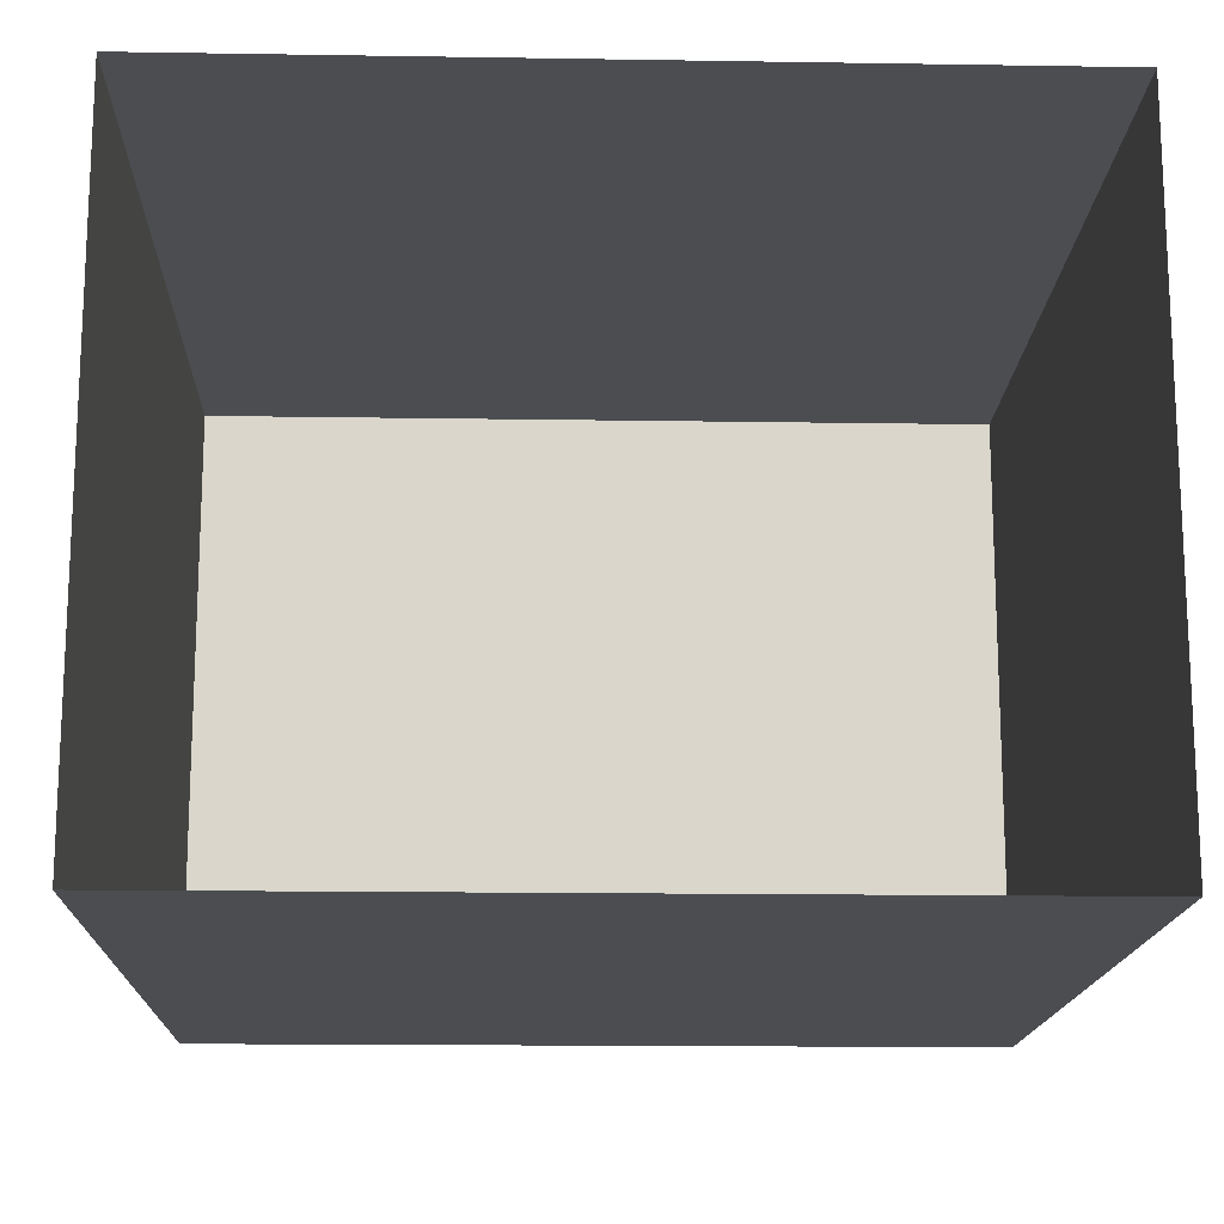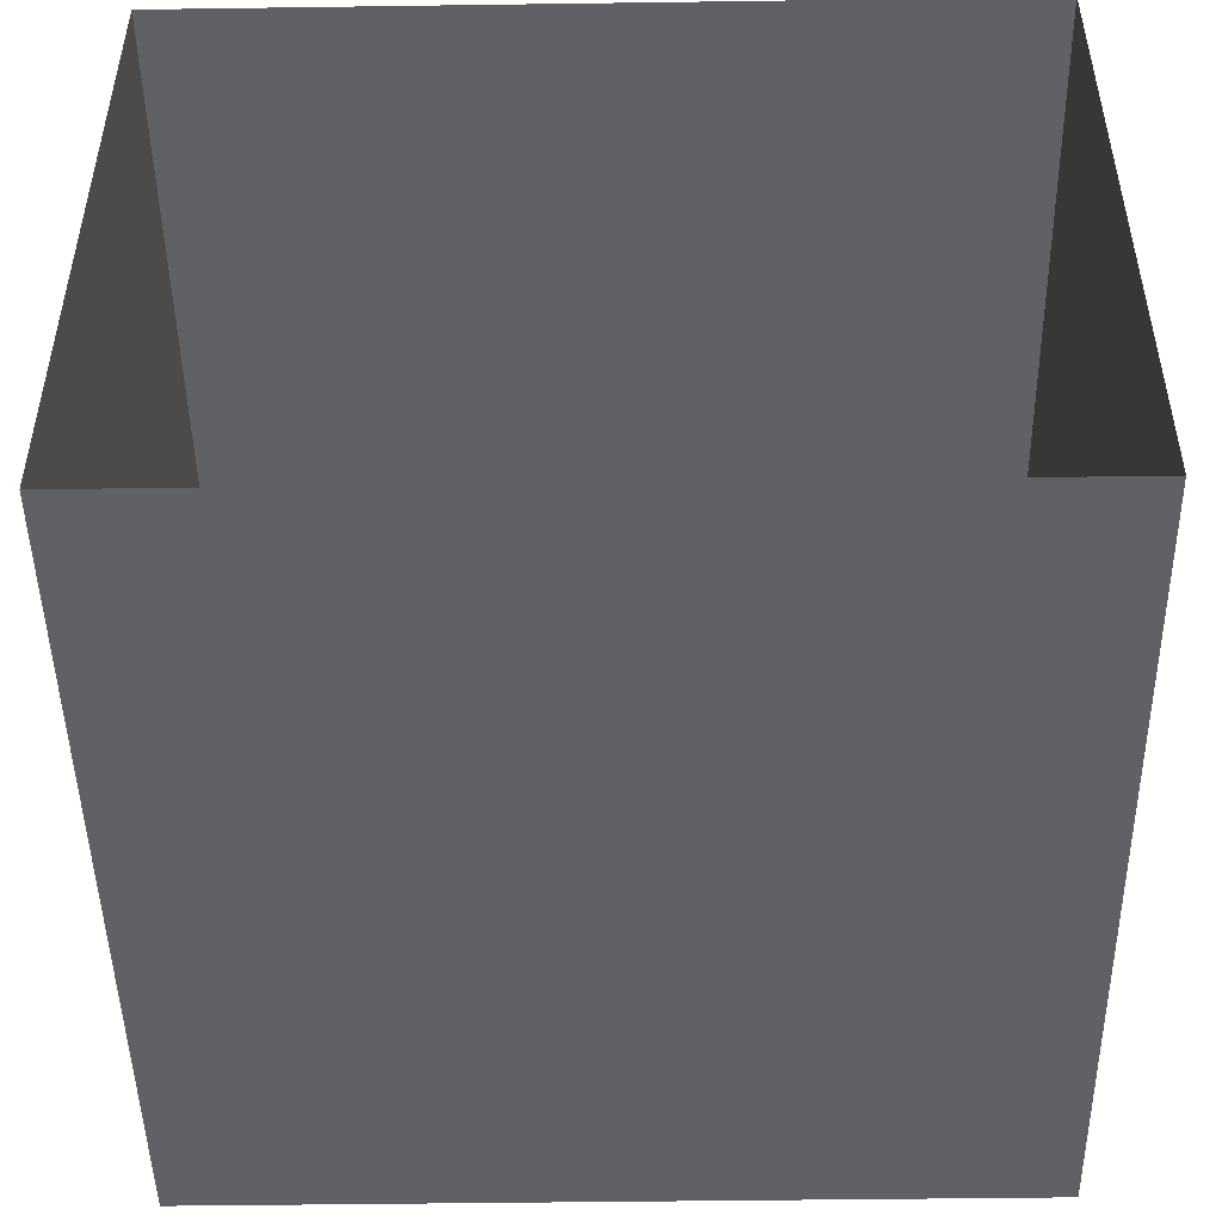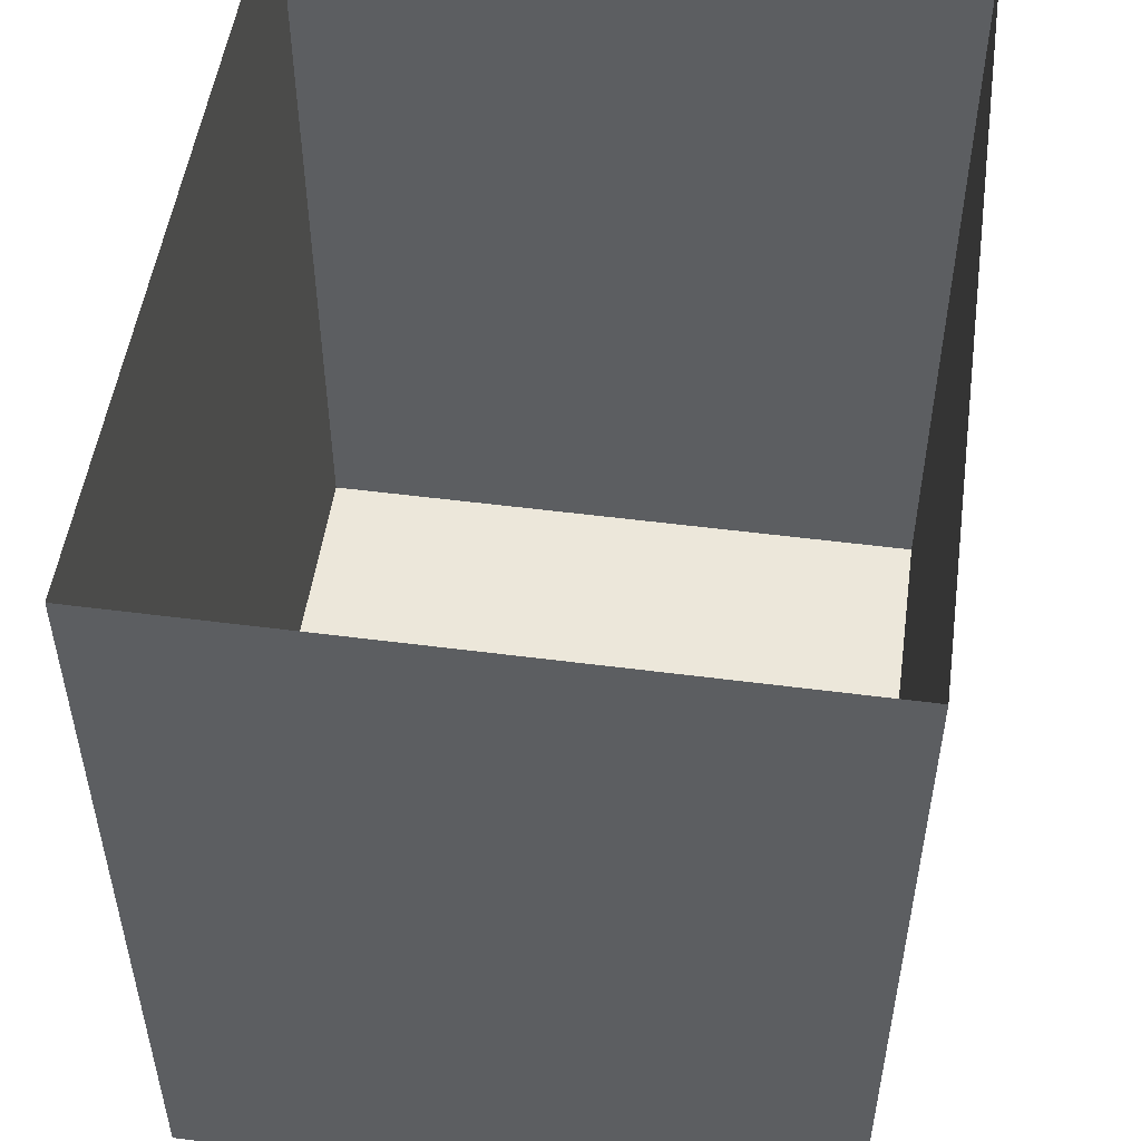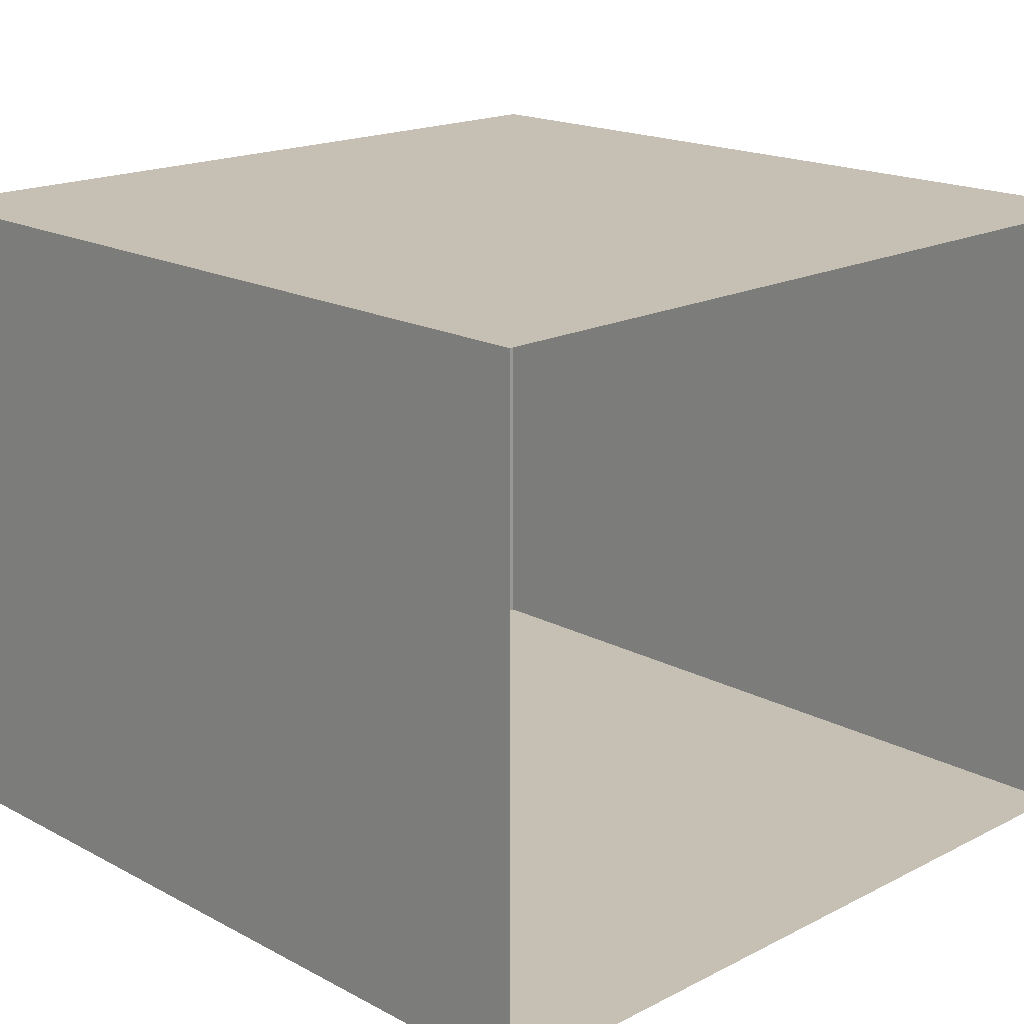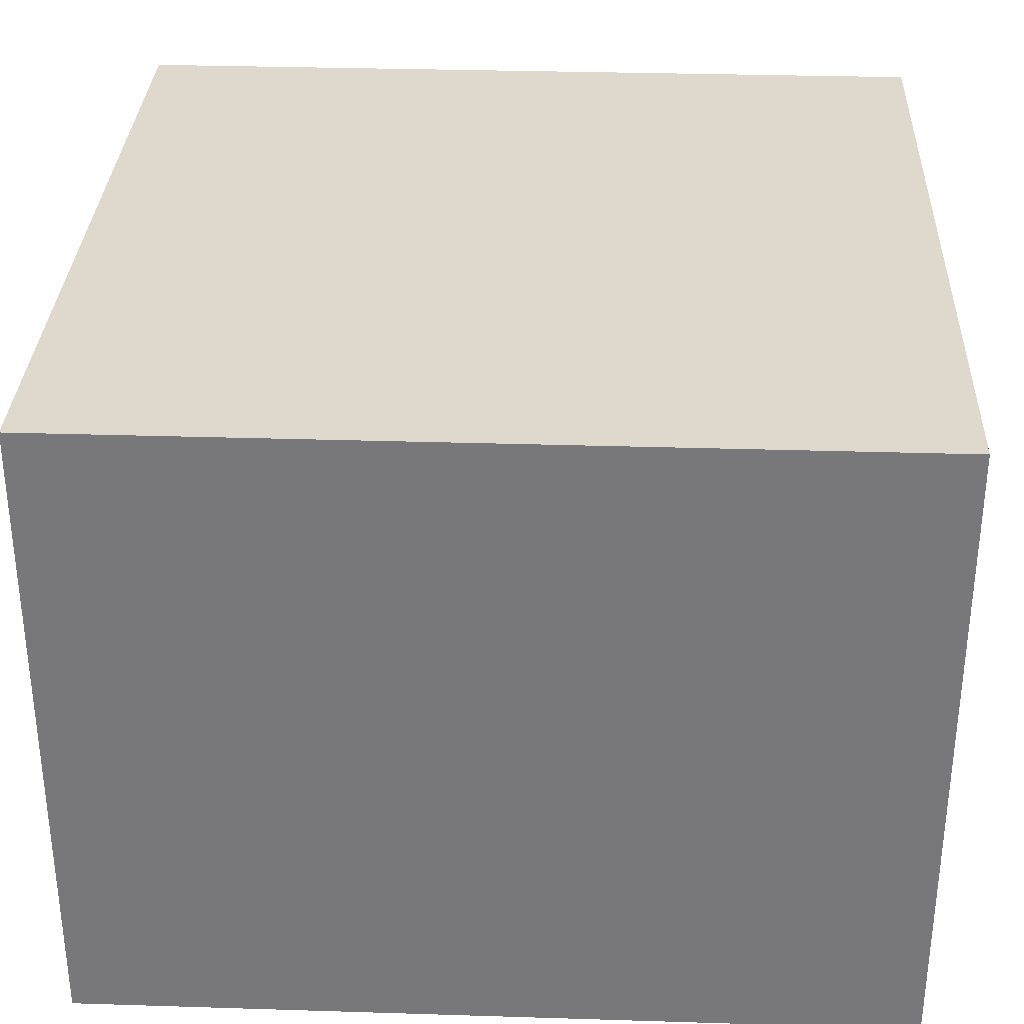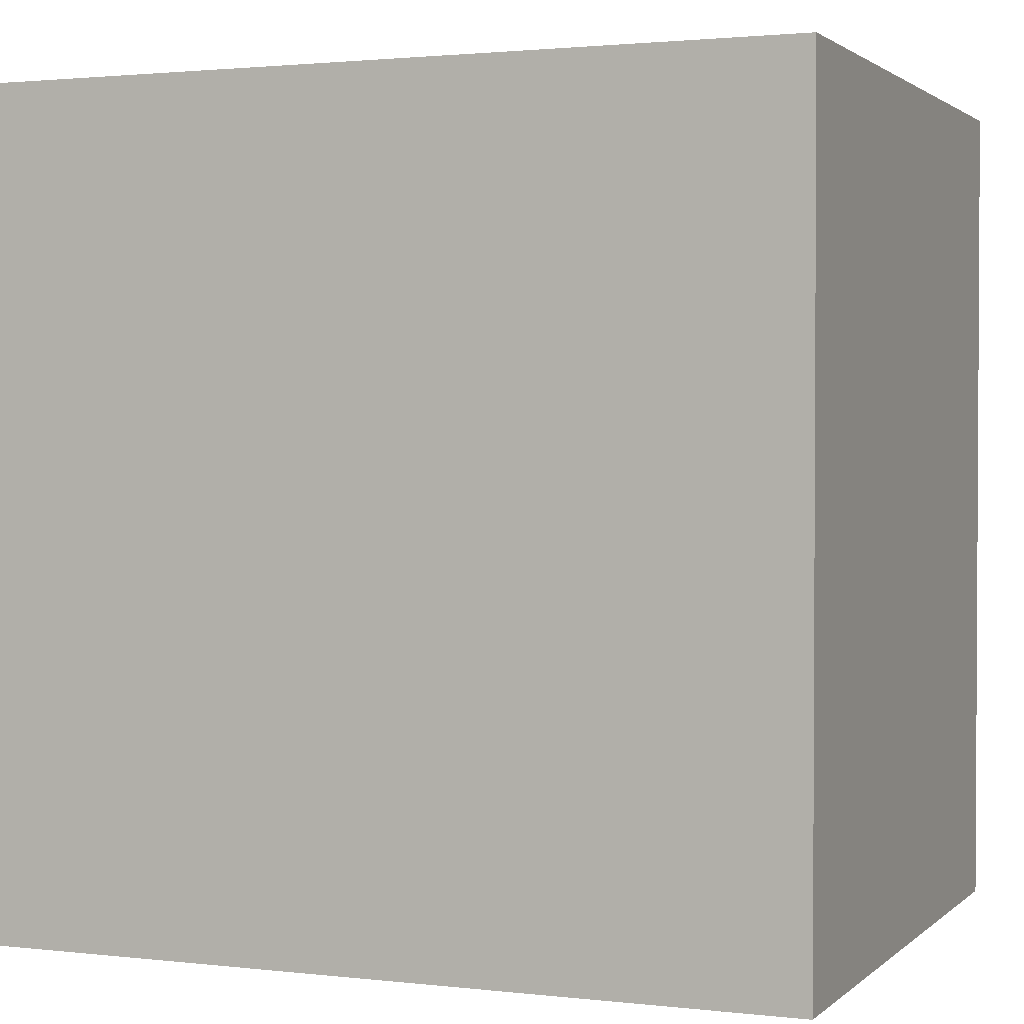
<metadata>
{"format":"obj","ext":"obj","renderer":"f3d","projection":"perspective","resolution":1024,"background":"white","views":[{"elev":-15.8,"azim":-1.9,"up":"+Y"},{"elev":-47.9,"azim":0.9,"up":"+Y"},{"elev":51.5,"azim":-82.0,"up":"+Z"},{"elev":18.1,"azim":-44.4,"up":"+Y"},{"elev":32.2,"azim":92.5,"up":"+Y"},{"elev":1.8,"azim":22.4,"up":"+Z"}]}
</metadata>
<code>
o rightWall
v 1 1.59 0.99
v 1 1.59 -1.04
v 1 0 -1.04
v 1 -0 0.99
f 4 1 2 3
o leftWall
v -1 1.59 -1.04
v -1 1.59 0.99
v -1 -0 0.99
v -1 0 -1.04
f 8 5 6 7
o light
v 0.23 1.58 -0.22
v 0.23 1.58 0.16
v -0.24 1.58 0.16
v -0.24 1.58 -0.22
f 12 9 10 11
o backWall
v 1 1.59 -1.04
v -1 1.59 -1.04
v -1 0 -1.04
v 1 0 -1.04
f 16 13 14 15
o floor
v 1 0 -1.04
v -1 0 -1.04
v -1 -0 0.99
v 1 -0 0.99
f 20 17 18 19
o ceiling
v 1 1.59 -1.04
v 1 1.59 0.99
v -1 1.59 0.99
v -1 1.59 -1.04
f 24 21 22 23

</code>
